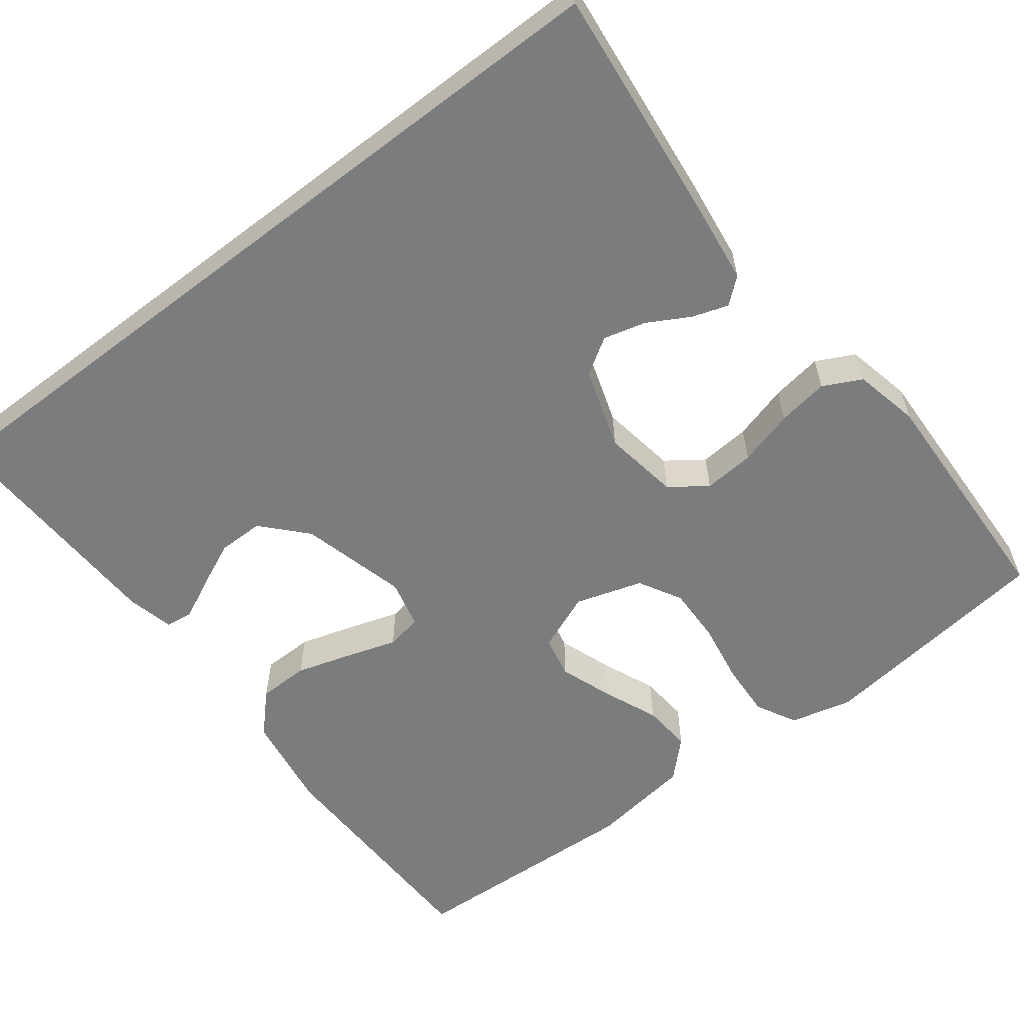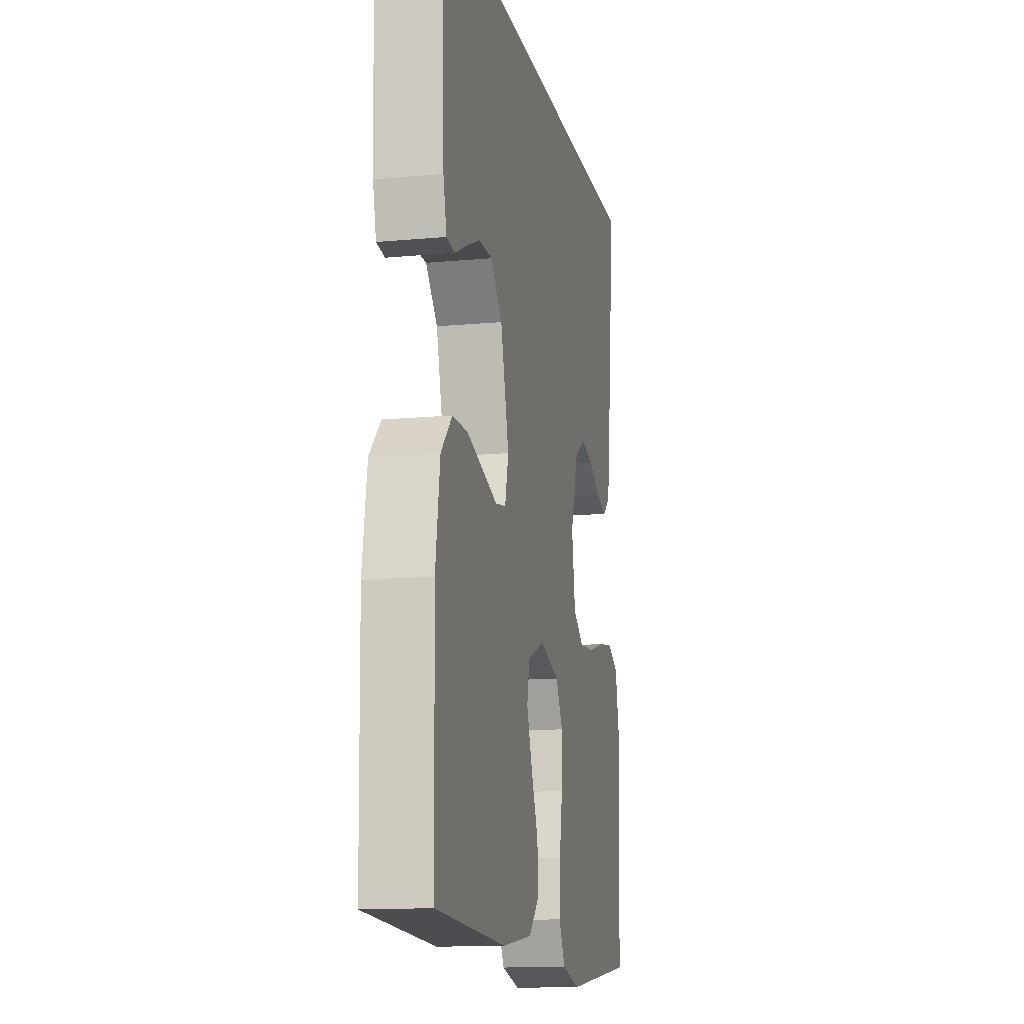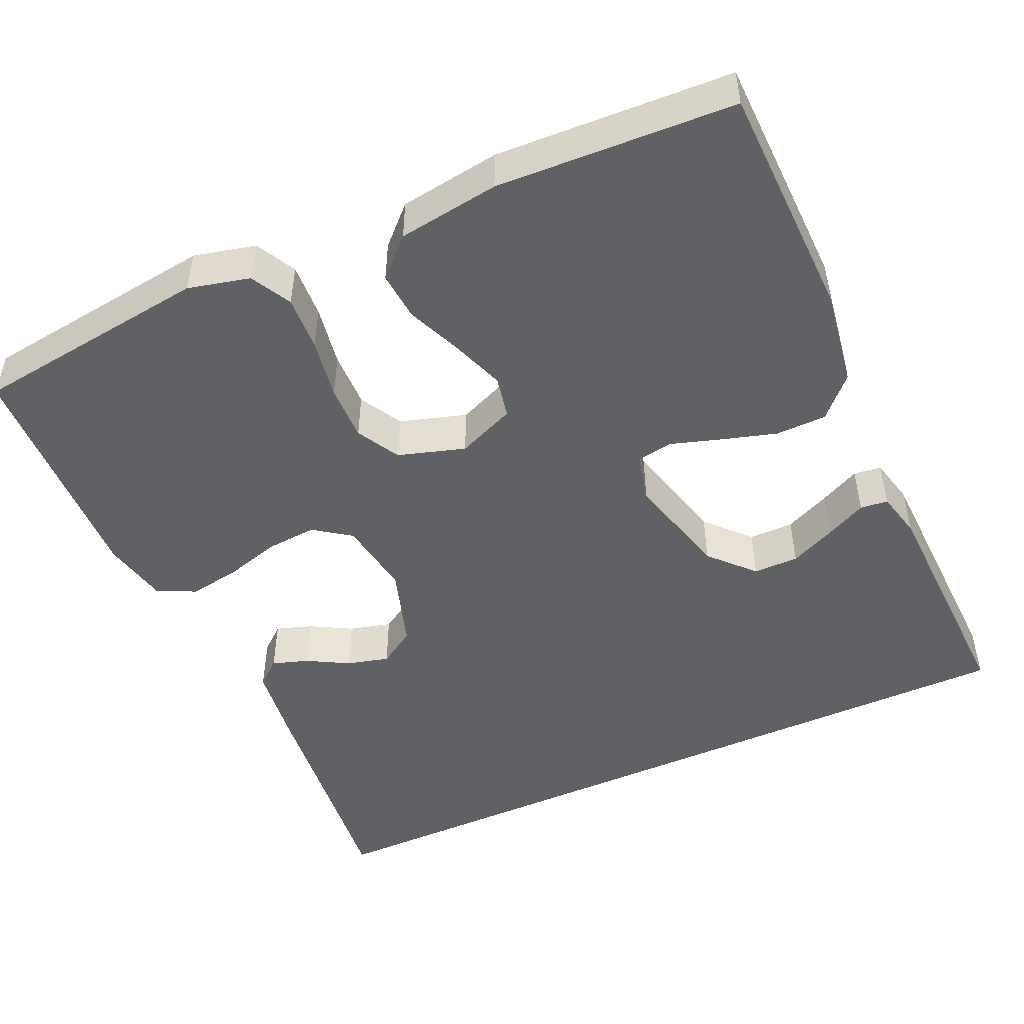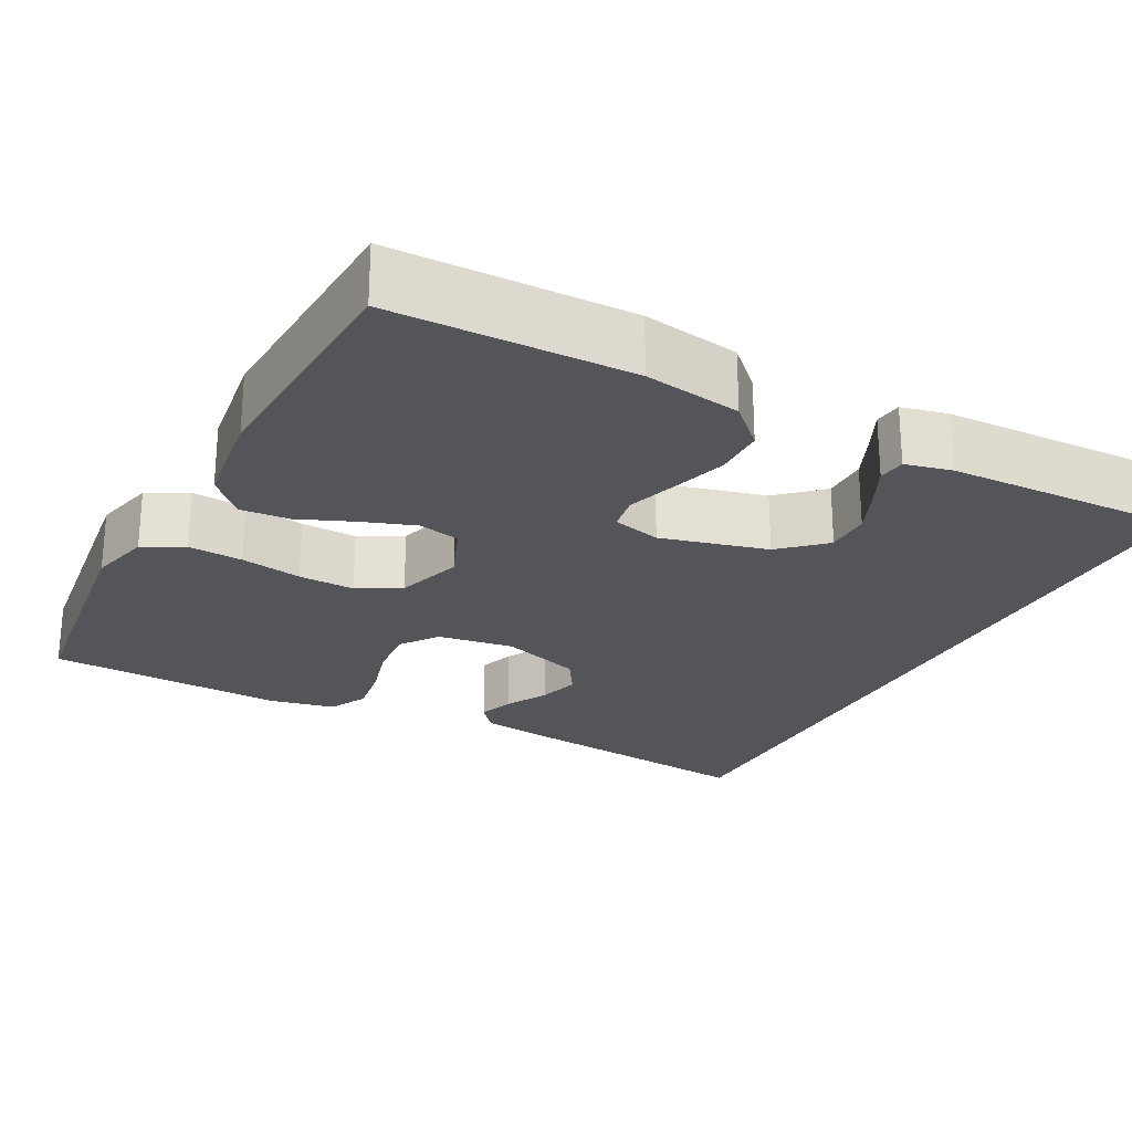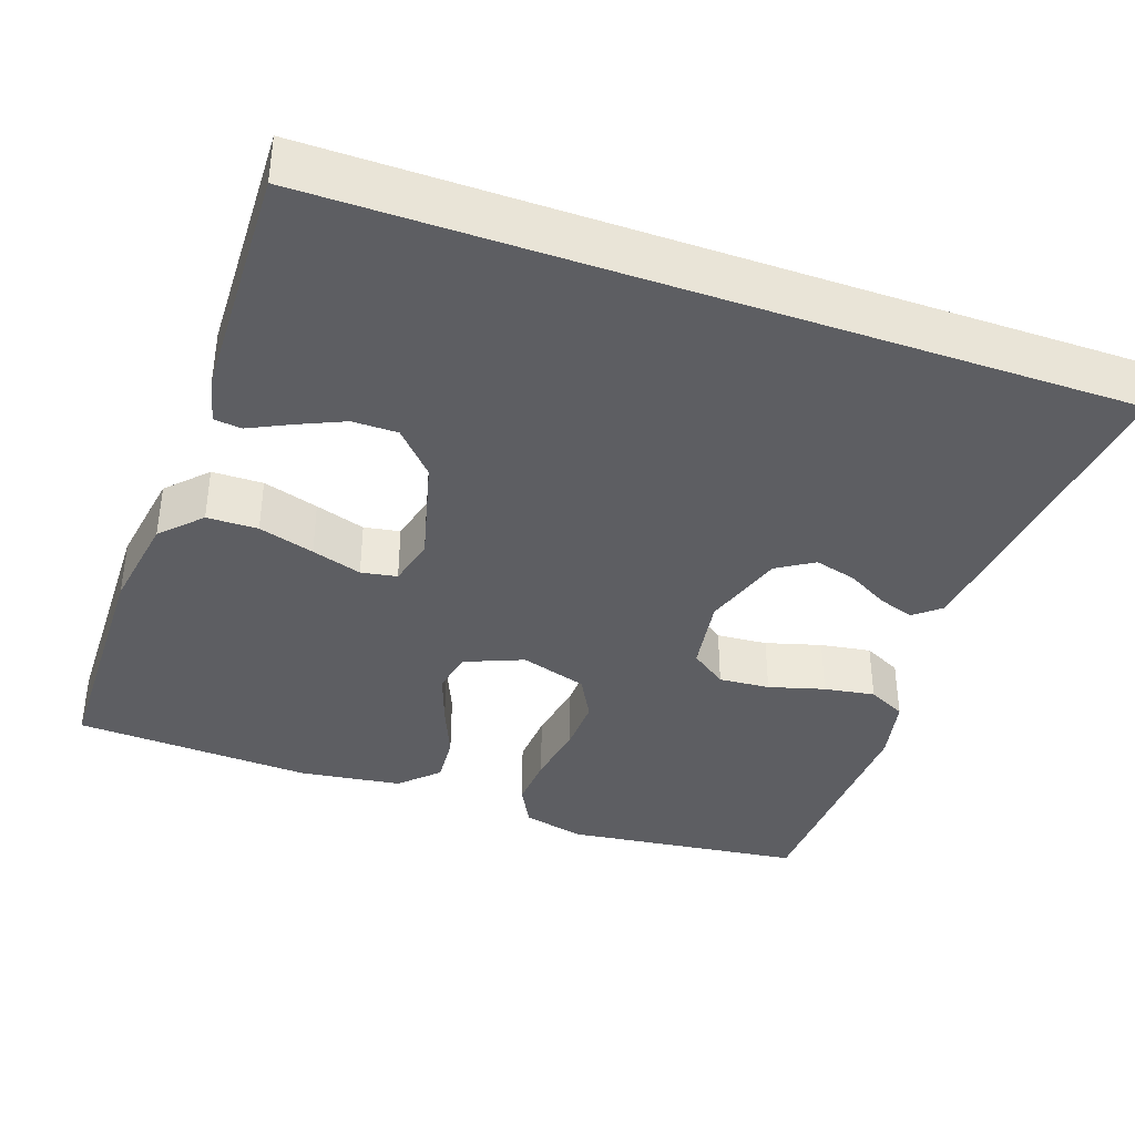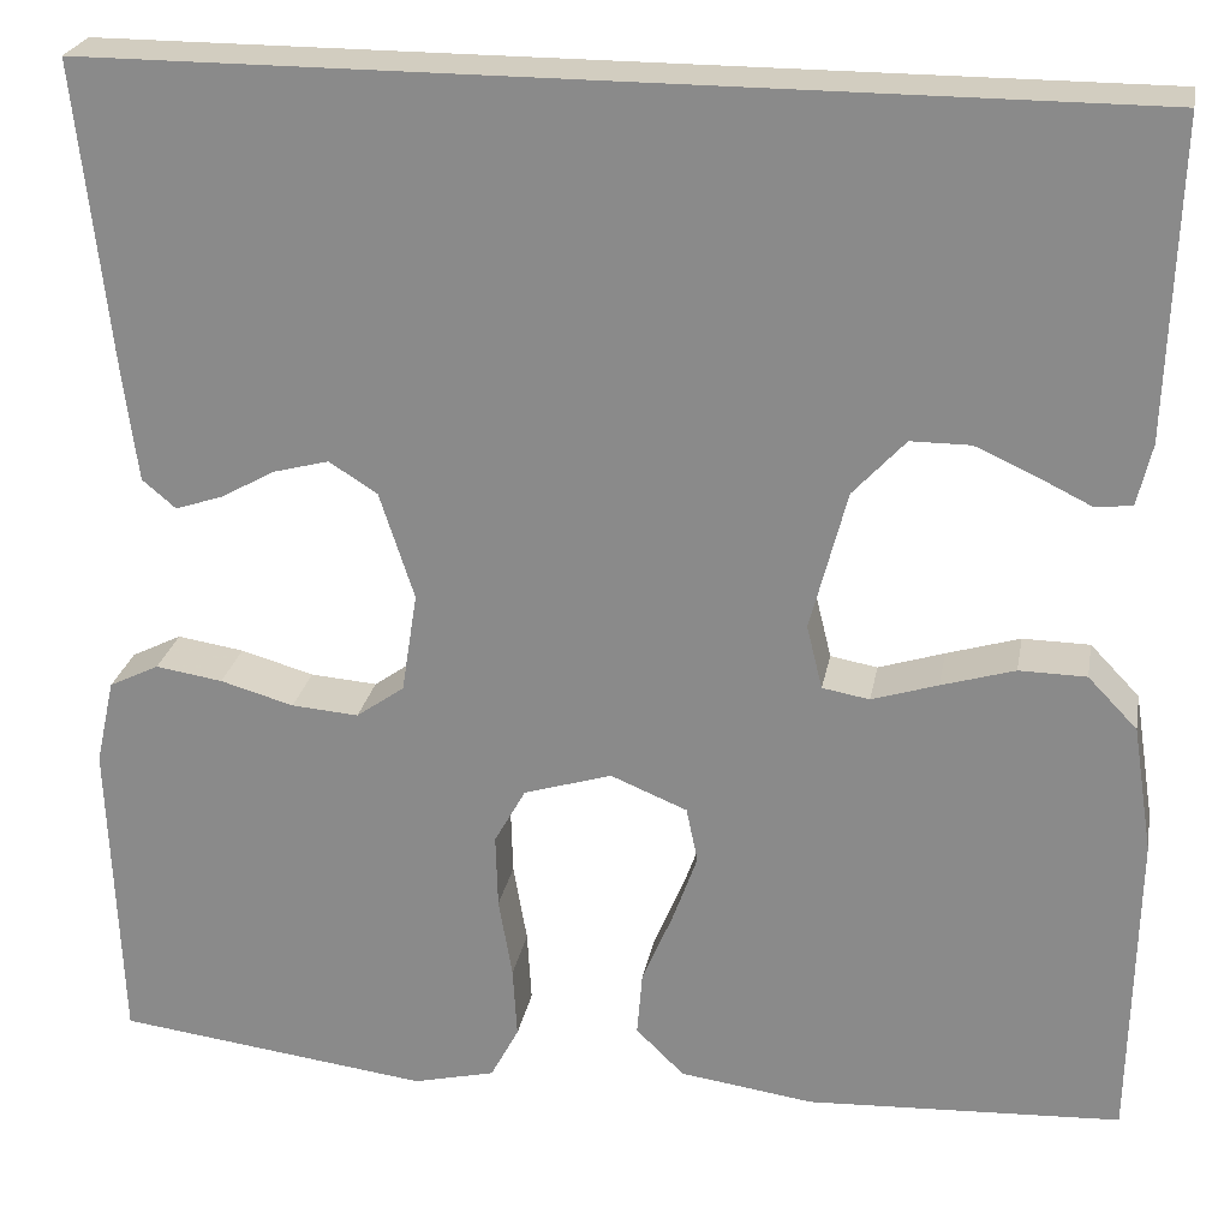
<metadata>
{"format":"obj","ext":"obj","renderer":"f3d","projection":"perspective","resolution":1024,"background":"white","views":[{"elev":-58.7,"azim":37.5,"up":"+Y"},{"elev":-13.4,"azim":-78.1,"up":"+Z"},{"elev":-48.8,"azim":-155.6,"up":"+Y"},{"elev":-24.6,"azim":-118.1,"up":"+Y"},{"elev":-38.4,"azim":-19.4,"up":"+Y"},{"elev":24.5,"azim":-169.7,"up":"+Z"}]}
</metadata>
<code>
v 0.5 0.07 -0.5
v 0.2 0.07 -0.538
v 0.122 0.07 -0.519
v 0.095 0.07 -0.468
v 0.099 0.07 -0.399
v 0.112 0.07 -0.322
v 0.114 0.07 -0.251
v 0.084 0.07 -0.197
v 0 0.07 -0.171
v -0.073 0.07 -0.201
v -0.084 0.07 -0.254
v -0.06 0.07 -0.321
v -0.031 0.07 -0.39
v -0.026 0.07 -0.452
v -0.072 0.07 -0.497
v -0.2 0.07 -0.515
v -0.5 0.07 -0.5
v -0.506 0.07 -0.2
v -0.487 0.07 -0.078
v -0.44 0.07 -0.029
v -0.376 0.07 -0.028
v -0.306 0.07 -0.049
v -0.243 0.07 -0.069
v -0.198 0.07 -0.061
v -0.183 0.07 0
v -0.218 0.07 0.134
v -0.268 0.07 0.188
v -0.325 0.07 0.188
v -0.383 0.07 0.162
v -0.434 0.07 0.137
v -0.469 0.07 0.141
v -0.483 0.07 0.2
v -0.493 0.07 0.5
v 0.493 0.07 0.5
v 0.46 0.07 0.2
v 0.447 0.07 0.1
v 0.415 0.07 0.073
v 0.37 0.07 0.088
v 0.318 0.07 0.117
v 0.265 0.07 0.131
v 0.219 0.07 0.102
v 0.186 0.07 0
v 0.201 0.07 -0.096
v 0.247 0.07 -0.129
v 0.311 0.07 -0.124
v 0.381 0.07 -0.104
v 0.445 0.07 -0.094
v 0.493 0.07 -0.118
v 0.511 0.07 -0.2
v 0.5 0 -0.5
v 0.2 0 -0.538
v 0.122 0 -0.519
v 0.095 0 -0.468
v 0.099 0 -0.399
v 0.112 0 -0.322
v 0.114 0 -0.251
v 0.084 0 -0.197
v 0 0 -0.171
v -0.073 0 -0.201
v -0.084 0 -0.254
v -0.06 0 -0.321
v -0.031 0 -0.39
v -0.026 0 -0.452
v -0.072 0 -0.497
v -0.2 0 -0.515
v -0.5 0 -0.5
v -0.506 0 -0.2
v -0.487 0 -0.078
v -0.44 0 -0.029
v -0.376 0 -0.028
v -0.306 0 -0.049
v -0.243 0 -0.069
v -0.198 0 -0.061
v -0.183 0 0
v -0.218 0 0.134
v -0.268 0 0.188
v -0.325 0 0.188
v -0.383 0 0.162
v -0.434 0 0.137
v -0.469 0 0.141
v -0.483 0 0.2
v -0.493 0 0.5
v 0.493 0 0.5
v 0.46 0 0.2
v 0.447 0 0.1
v 0.415 0 0.073
v 0.37 0 0.088
v 0.318 0 0.117
v 0.265 0 0.131
v 0.219 0 0.102
v 0.186 0 0
v 0.201 0 -0.096
v 0.247 0 -0.129
v 0.311 0 -0.124
v 0.381 0 -0.104
v 0.445 0 -0.094
v 0.493 0 -0.118
v 0.511 0 -0.2
f 45 46 47 48
f 44 45 48 49
f 36 37 38 39
f 36 39 40
f 35 36 40
f 34 35 40
f 33 34 40 41
f 29 30 31 32
f 28 29 32 33
f 27 28 33
f 26 27 33 41
f 20 21 22 23
f 18 19 20 23
f 18 23 24
f 17 18 24
f 16 17 24
f 15 16 24 25
f 12 13 14 15
f 11 12 15 25
f 3 4 5 6
f 3 6 7
f 2 3 7
f 44 49 1 2
f 43 44 2 7
f 42 43 7 8
f 41 42 8 9
f 26 41 9 10
f 10 11 25 26
f 97 96 95 94
f 98 97 94 93
f 88 87 86 85
f 89 88 85
f 89 85 84
f 89 84 83
f 90 89 83 82
f 81 80 79 78
f 82 81 78 77
f 82 77 76
f 90 82 76 75
f 72 71 70 69
f 72 69 68 67
f 73 72 67
f 73 67 66
f 73 66 65
f 74 73 65 64
f 64 63 62 61
f 74 64 61 60
f 55 54 53 52
f 56 55 52
f 56 52 51
f 51 50 98 93
f 56 51 93 92
f 57 56 92 91
f 58 57 91 90
f 59 58 90 75
f 75 74 60 59
f 1 50 51 2
f 2 51 52 3
f 3 52 53 4
f 4 53 54 5
f 5 54 55 6
f 6 55 56 7
f 7 56 57 8
f 8 57 58 9
f 9 58 59 10
f 10 59 60 11
f 11 60 61 12
f 12 61 62 13
f 13 62 63 14
f 14 63 64 15
f 15 64 65 16
f 16 65 66 17
f 17 66 67 18
f 18 67 68 19
f 19 68 69 20
f 20 69 70 21
f 21 70 71 22
f 22 71 72 23
f 23 72 73 24
f 24 73 74 25
f 25 74 75 26
f 26 75 76 27
f 27 76 77 28
f 28 77 78 29
f 29 78 79 30
f 30 79 80 31
f 31 80 81 32
f 32 81 82 33
f 33 82 83 34
f 34 83 84 35
f 35 84 85 36
f 36 85 86 37
f 37 86 87 38
f 38 87 88 39
f 39 88 89 40
f 40 89 90 41
f 41 90 91 42
f 42 91 92 43
f 43 92 93 44
f 44 93 94 45
f 45 94 95 46
f 46 95 96 47
f 47 96 97 48
f 48 97 98 49
f 49 98 50 1

</code>
